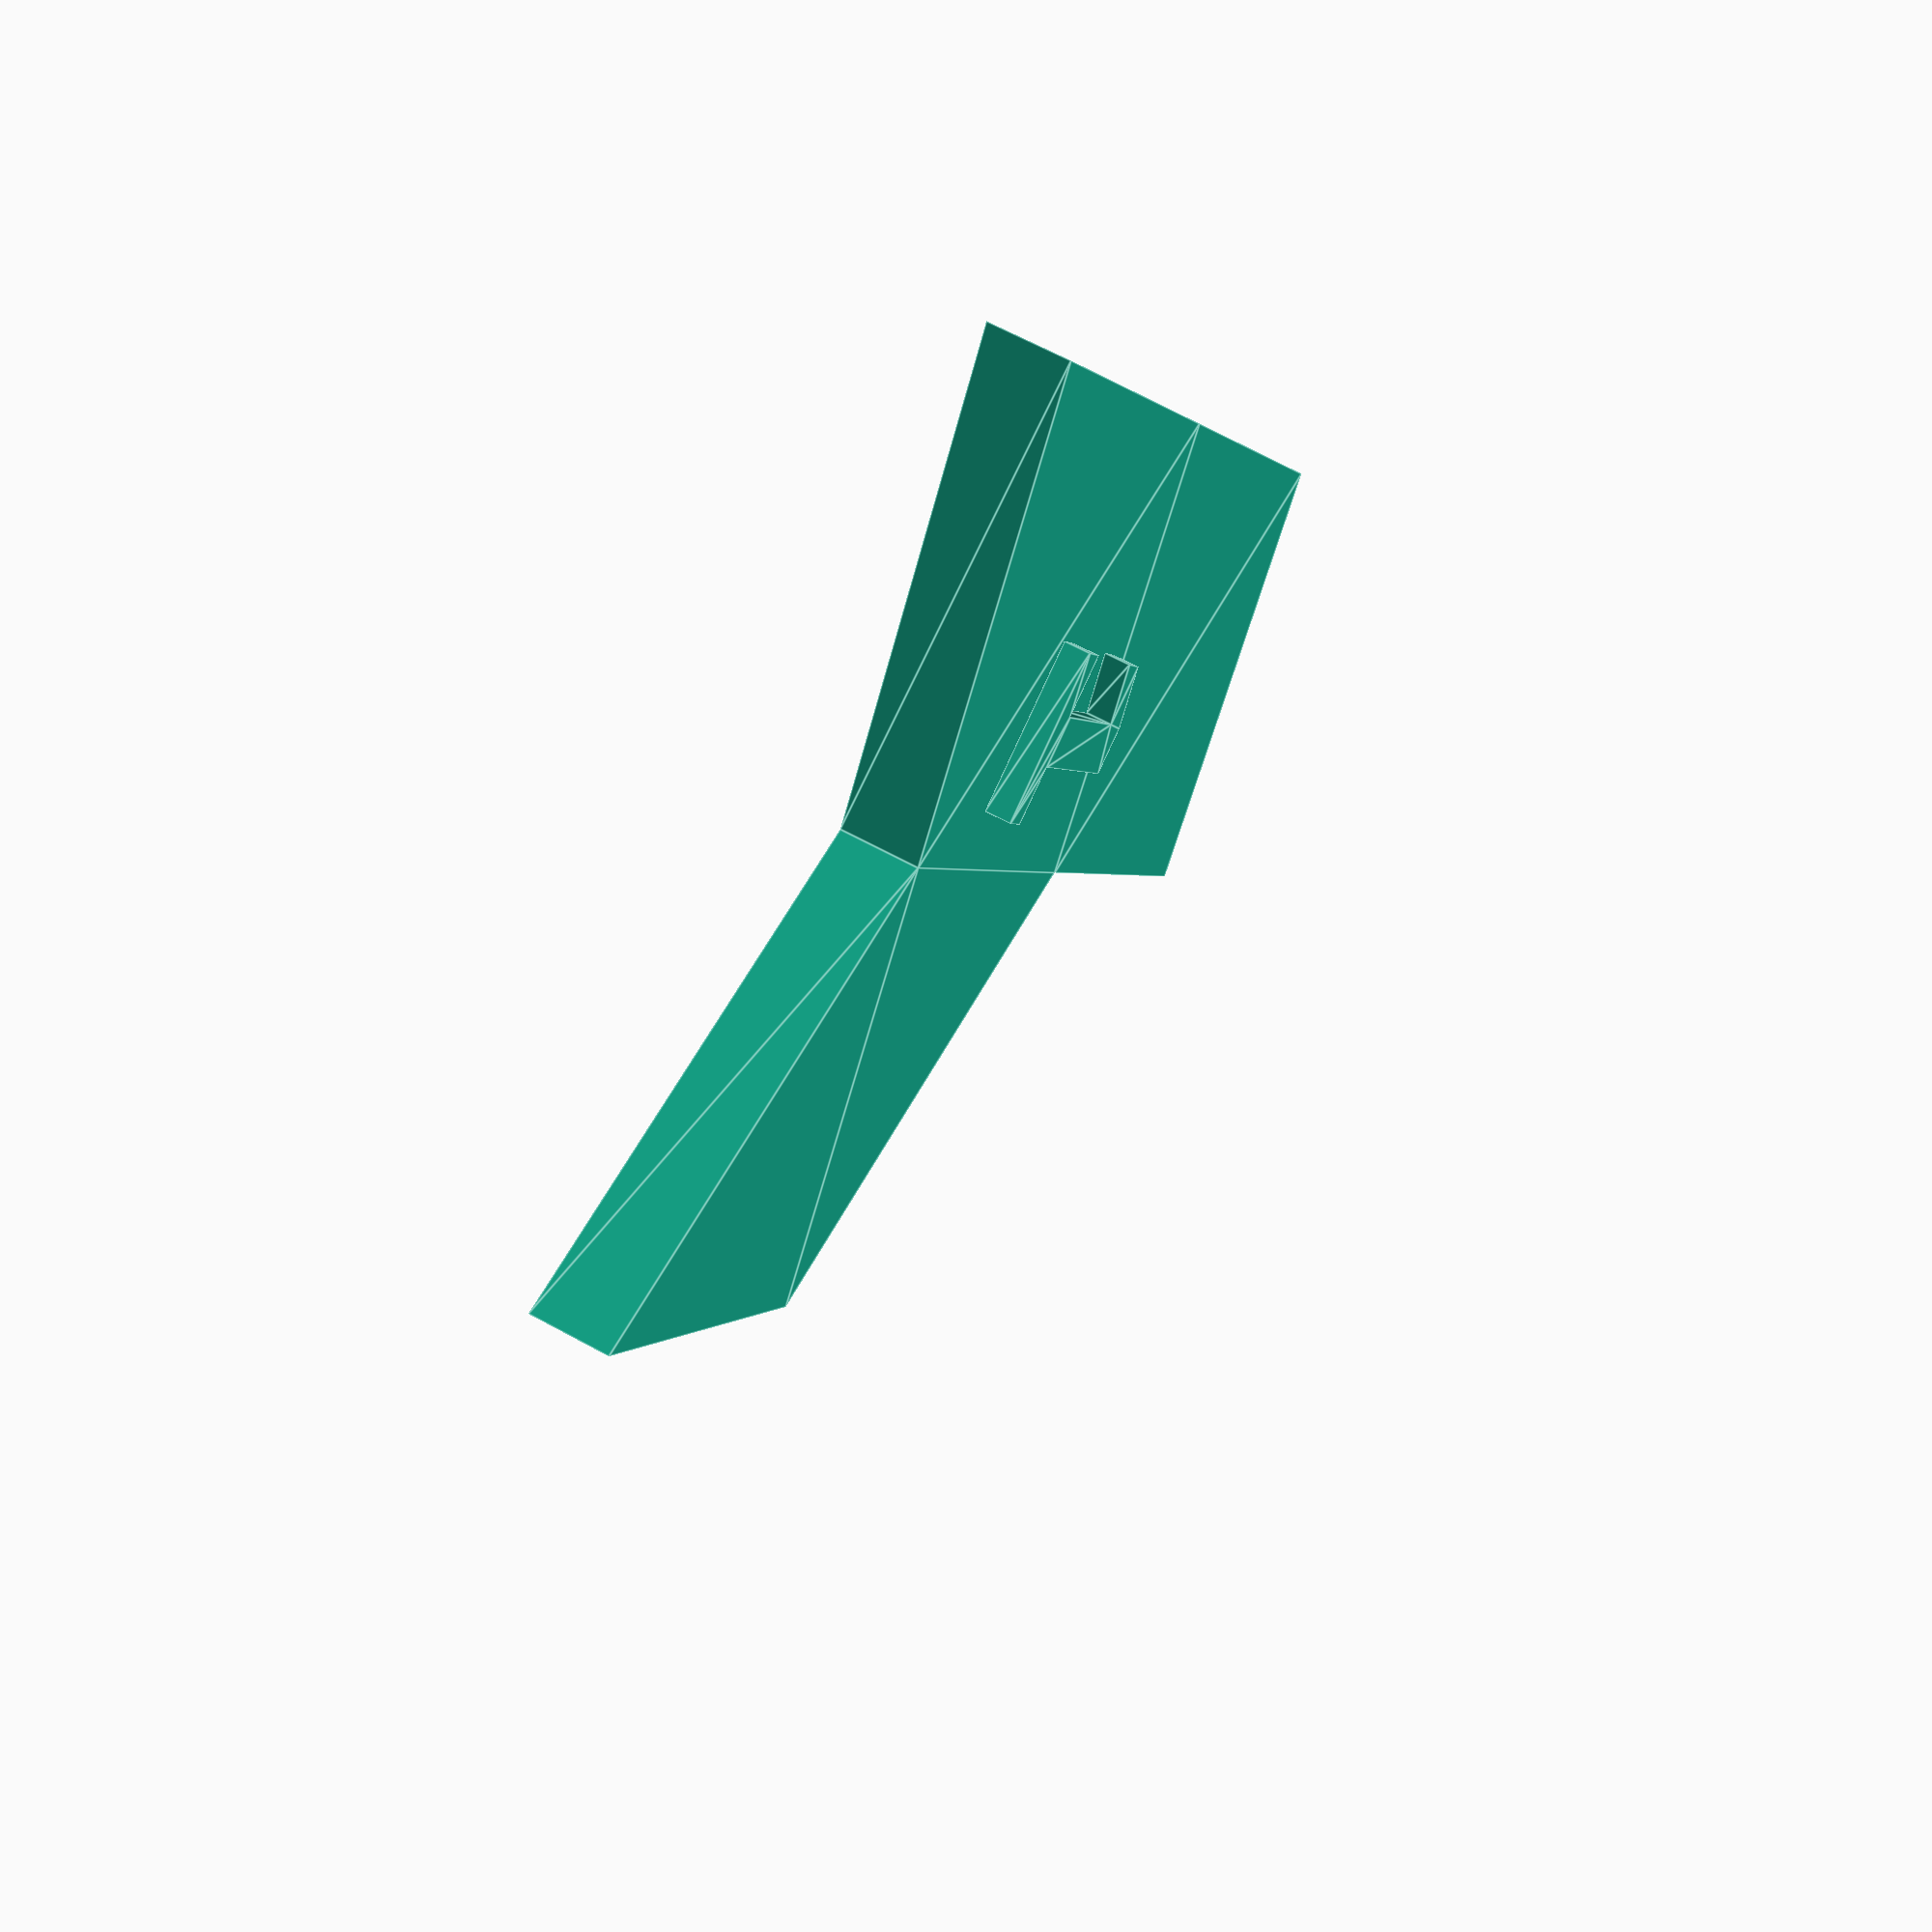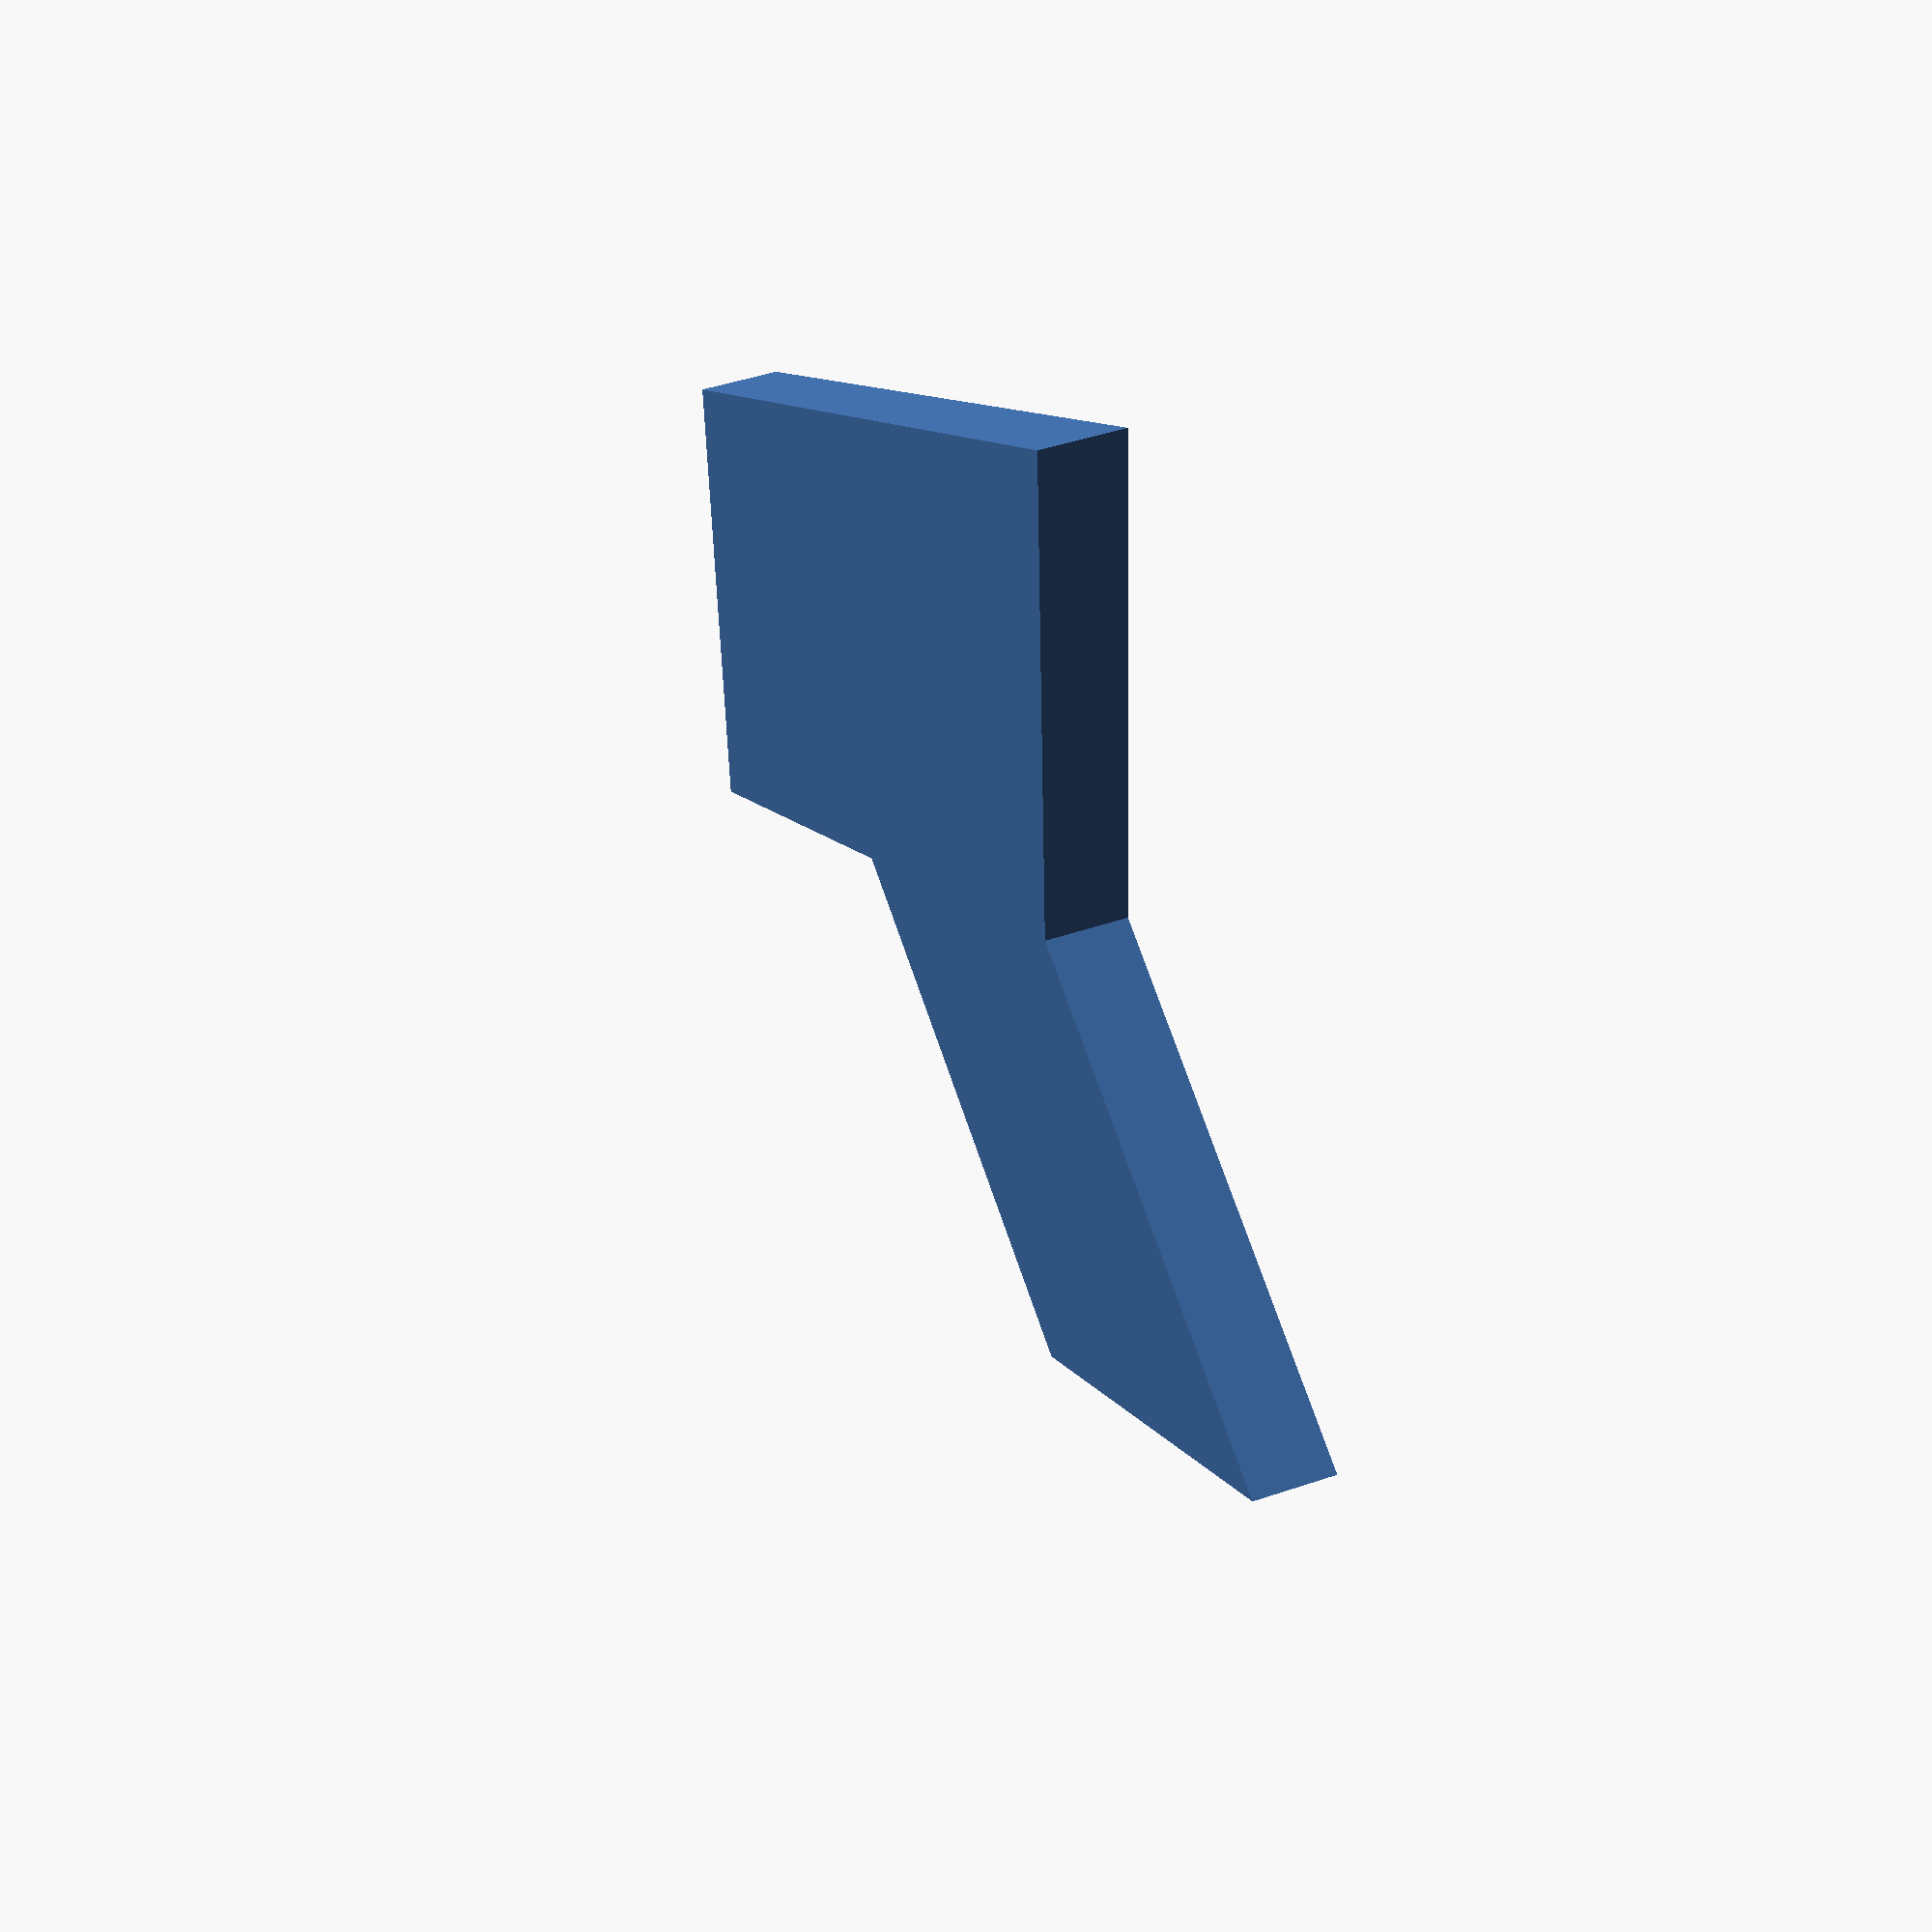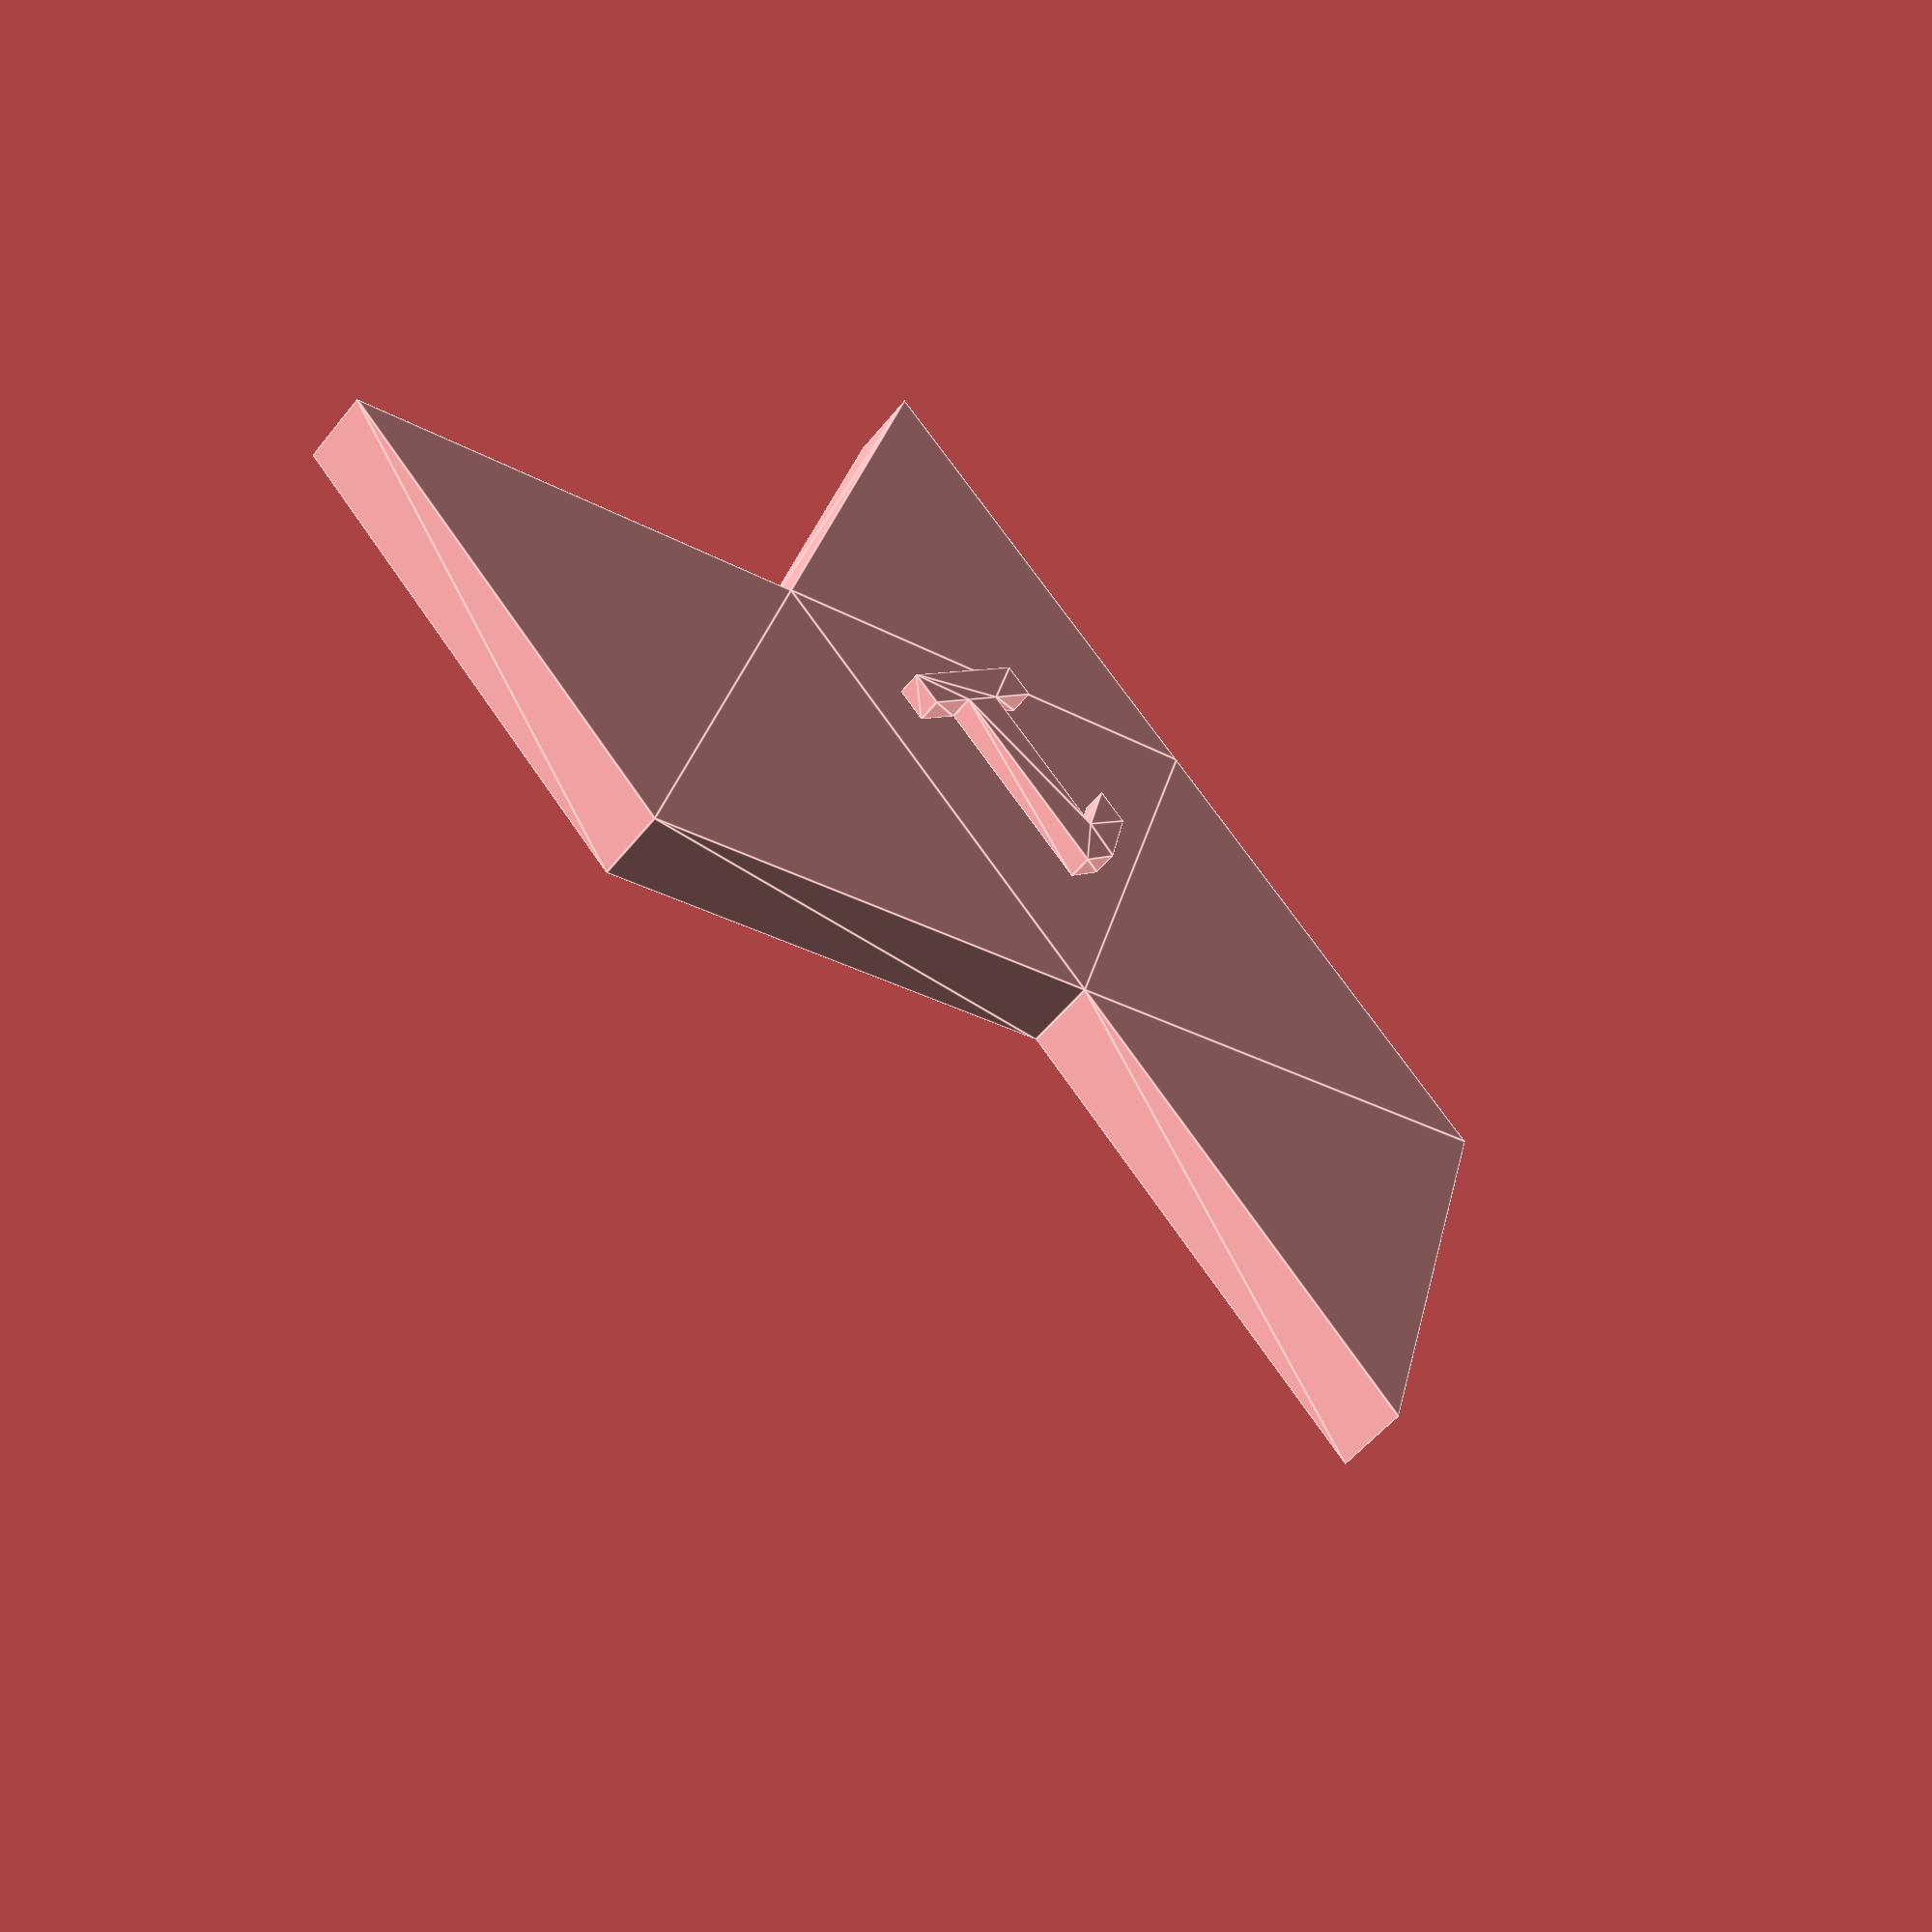
<openscad>
/* config */
height = 3;
halfsize = 10;
fontHeight = 1;
fontFactor = 1;

/* request */

tile1();
// tile2();
// tile3();
// tile4();
// tile5();
// tile6();
// tile7();


/* code */
fontSize = halfsize * fontFactor;
yDim = sqrt(3) * halfsize;
yShift = yDim / 3;



module triangle() {
    translate([-halfsize, -yShift, 0])            
    linear_extrude(height)
        polygon(points=[[0,0],[2*halfsize,0],[halfsize, yDim]]);
    
}

module tile1() { //brown
    translate([   -halfsize, yShift, 0]) rotate([0, 0, 60]) triangle();
    translate([           0,      0, 0]) rotate([0, 0,  0]) triangle();
    translate([    halfsize, yShift, 0]) rotate([0, 0, 60]) triangle();
    translate([2 * halfsize,      0, 0]) rotate([0, 0,  0]) triangle();
    translate([halfsize, yDim, 0]) rotate([0, 0,  0]) triangle();
    translate([2 * halfsize, yShift + yDim, 0]) rotate([0, 0, 60]) triangle();
    
    translate([halfsize, yShift, height]) rotate([0,0, 90]) linear_extrude(fontHeight)
            text("1", font = "Liberation Sans:style=Bold", size = fontSize, halign = "center", valign = "center");
}
module tile2() { //violet
    translate([           0,      0, 0]) rotate([0, 0,  0]) triangle();
    translate([    halfsize, yShift, 0]) rotate([0, 0, 60]) triangle();
    translate([2 * halfsize,      0, 0]) rotate([0, 0,  0]) triangle();
    translate([3 * halfsize, yShift, 0]) rotate([0, 0, 60]) triangle();
    translate([3 * halfsize,   yDim, 0]) rotate([0, 0,  0]) triangle();
    translate([2 * halfsize, yShift + yDim, 0]) rotate([0, 0, 60]) triangle();

    translate([2.75 * halfsize, 1.5 *yShift, height]) rotate([0,0, 270]) linear_extrude(fontHeight)
            text("2", font = "Liberation Sans:style=Bold", size = fontSize, halign = "center", valign = "center");
}
module tile3() { //sand
    translate([    halfsize, yShift, 0]) rotate([0, 0, 60]) triangle();
    translate([2 * halfsize,      0, 0]) rotate([0, 0,  0]) triangle();
    translate([3 * halfsize, yShift, 0]) rotate([0, 0, 60]) triangle();
    translate([3 * halfsize,   yDim, 0]) rotate([0, 0,  0]) triangle();
    translate([4 * halfsize, yShift + yDim, 0]) rotate([0, 0, 60]) triangle();
    translate([5 * halfsize,   yDim, 0]) rotate([0, 0,  0]) triangle();

    translate([3 * halfsize, 2 * yShift, height]) rotate([0,0, 315]) linear_extrude(fontHeight)
            text("3", font = "Liberation Sans:style=Bold", size = fontSize, halign = "center", valign = "center");
}
module tile4() { //yellow
    translate([   -halfsize, yShift, 0]) rotate([0, 0, 60]) triangle();
    translate([           0,      0, 0]) rotate([0, 0,  0]) triangle();
    translate([    halfsize, yShift, 0]) rotate([0, 0, 60]) triangle();
    translate([2 * halfsize,      0, 0]) rotate([0, 0,  0]) triangle();
    translate([3 * halfsize, yShift, 0]) rotate([0, 0, 60]) triangle();
    translate([3 * halfsize,   yDim, 0]) rotate([0, 0,  0]) triangle();

    translate([ halfsize, yShift / 2, height]) rotate([0,0, 0]) linear_extrude(fontHeight)
            text("4", font = "Liberation Sans:style=Bold", size = fontSize, halign = "center", valign = "center");
}
module tile5() { //green
    translate([           0,      0, 0]) rotate([0, 0,  0]) triangle();
    translate([    halfsize, yShift, 0]) rotate([0, 0, 60]) triangle();
    translate([2 * halfsize,      0, 0]) rotate([0, 0,  0]) triangle();
    translate([3 * halfsize, yShift, 0]) rotate([0, 0, 60]) triangle();
    translate([3 * halfsize,   yDim, 0]) rotate([0, 0,  0]) triangle();
    translate([4 * halfsize, yShift + yDim, 0]) rotate([0, 0, 60]) triangle();

    translate([2.5 * halfsize, 0.604 *yShift, height]) rotate([0,0, 210]) linear_extrude(fontHeight)
            text("5", font = "Liberation Sans:style=Bold", size = fontSize, halign = "center", valign = "center");
}
module tile6() { //green
    translate([   -halfsize,     yShift, 0]) rotate([0, 0, 60]) triangle();
    translate([           0,          0, 0]) rotate([0, 0,  0]) triangle();
    translate([    halfsize,     yShift, 0]) rotate([0, 0, 60]) triangle();
    translate([2 * halfsize,          0, 0]) rotate([0, 0,  0]) triangle();
    translate([3 * halfsize,     yShift, 0]) rotate([0, 0, 60]) triangle();
    translate([2 * halfsize, -2 *yShift, 0]) rotate([0, 0, 60]) triangle();

    translate([2 * halfsize, 0.5 *yShift, height]) rotate([0,0, 270]) linear_extrude(fontHeight)
            text("6", font = "Liberation Sans:style=Bold", size = fontSize, halign = "center", valign = "center");
}
module tile7() { //blue
    translate([           0,      0, 0]) rotate([0, 0,  0]) triangle();
    translate([    halfsize, yShift, 0]) rotate([0, 0, 60]) triangle();
    translate([2 * halfsize,      0, 0]) rotate([0, 0,  0]) triangle();
    translate([3 * halfsize, yShift, 0]) rotate([0, 0, 60]) triangle();
    translate([3 * halfsize,   yDim, 0]) rotate([0, 0,  0]) triangle();
    translate([    halfsize,   yDim, 0]) rotate([0, 0,  0]) triangle();

    translate([1.5 * halfsize, 0.5 *yShift, height]) rotate([0,0, 270]) linear_extrude(fontHeight)
            text("7", font = "Liberation Sans:style=Bold", size = fontSize, halign = "center", valign = "center");
}
</openscad>
<views>
elev=296.3 azim=239.8 roll=299.2 proj=p view=edges
elev=315.0 azim=213.5 roll=248.4 proj=p view=solid
elev=52.1 azim=225.2 roll=322.8 proj=p view=edges
</views>
